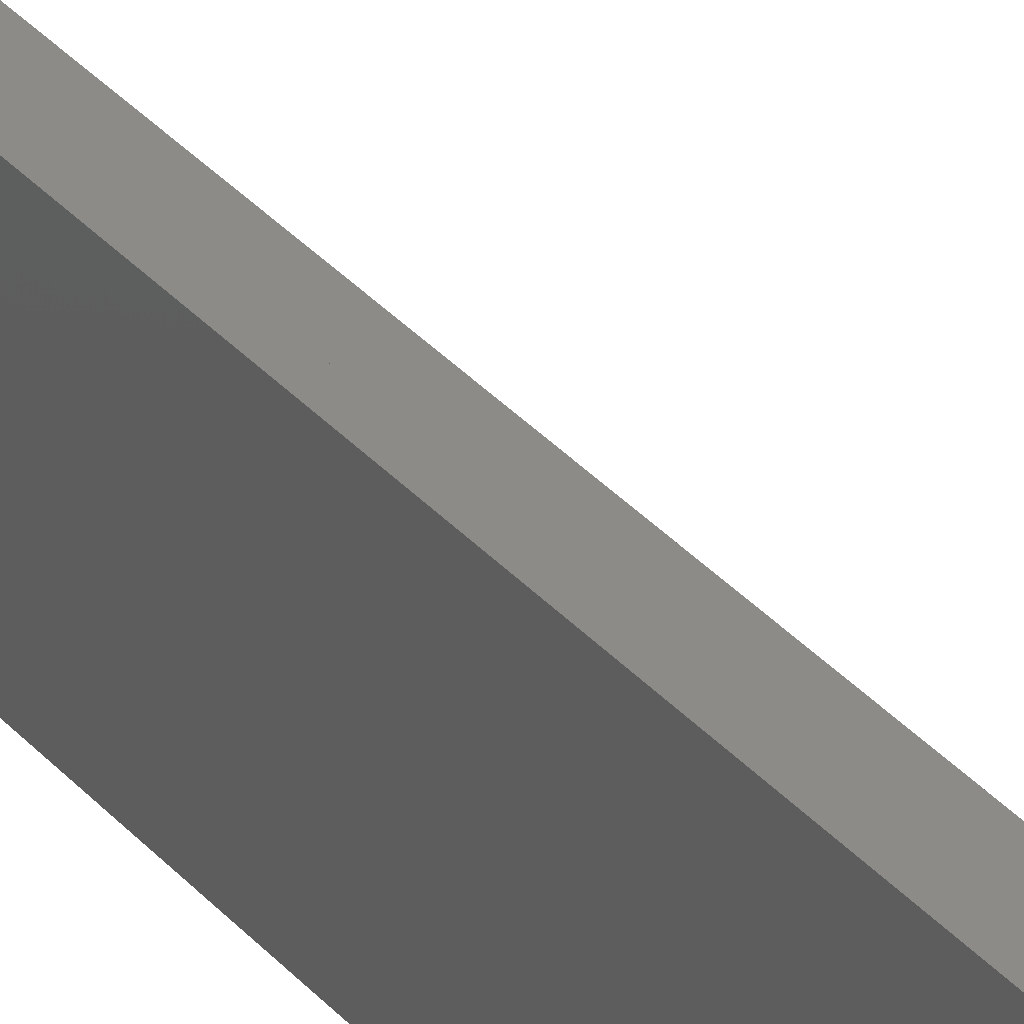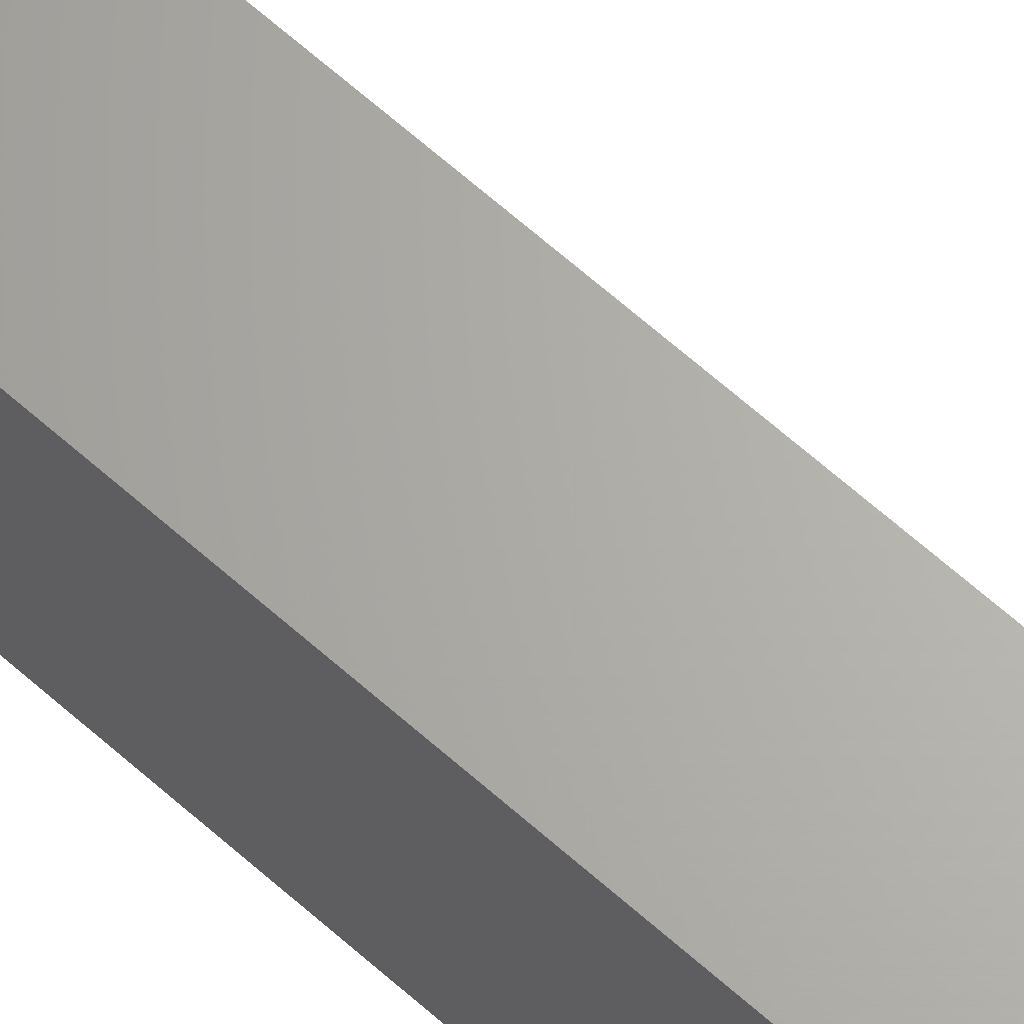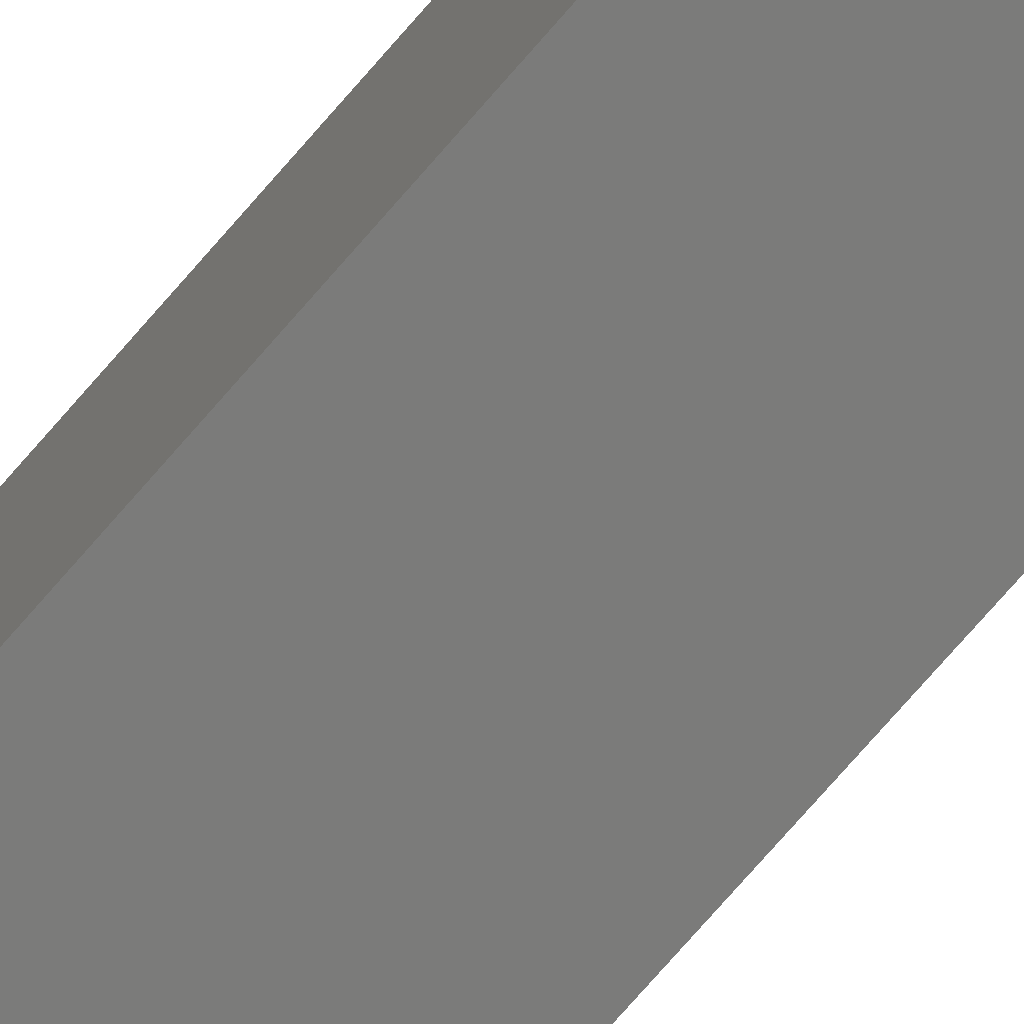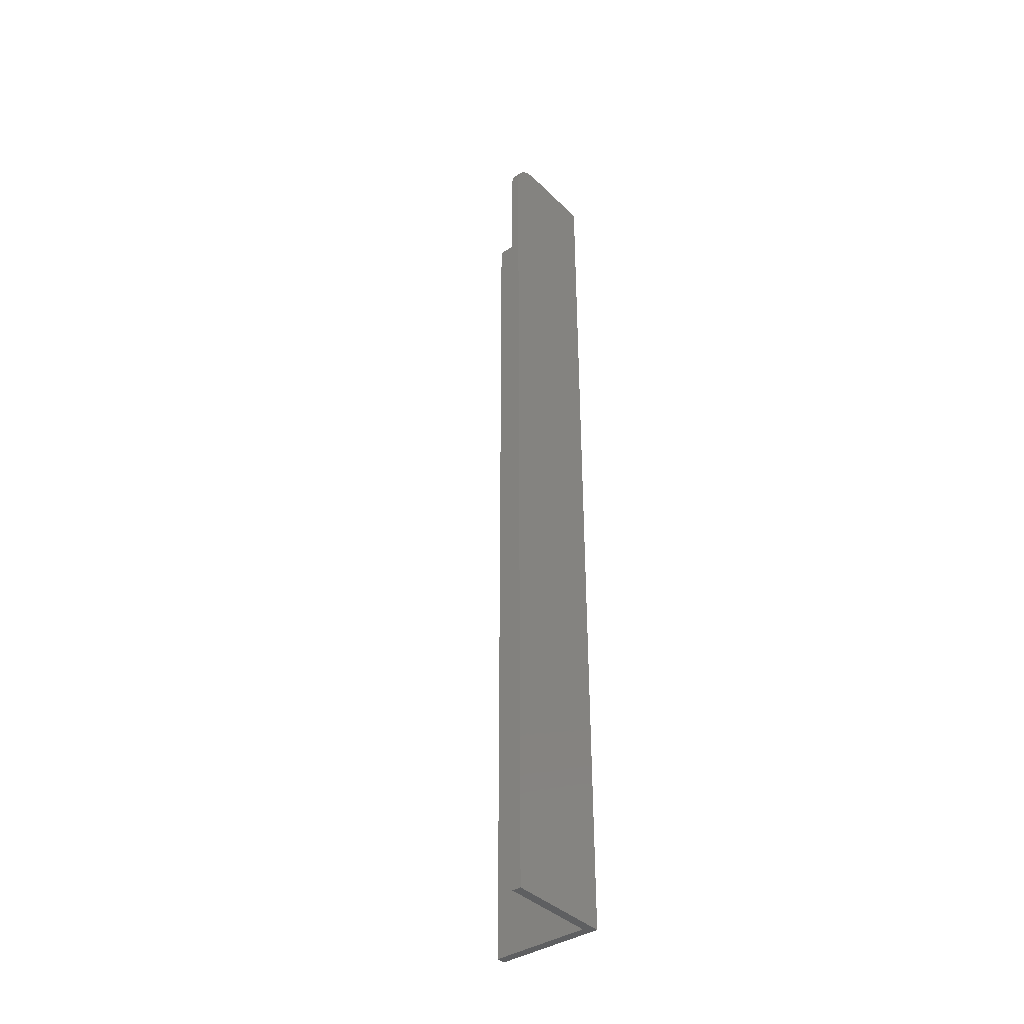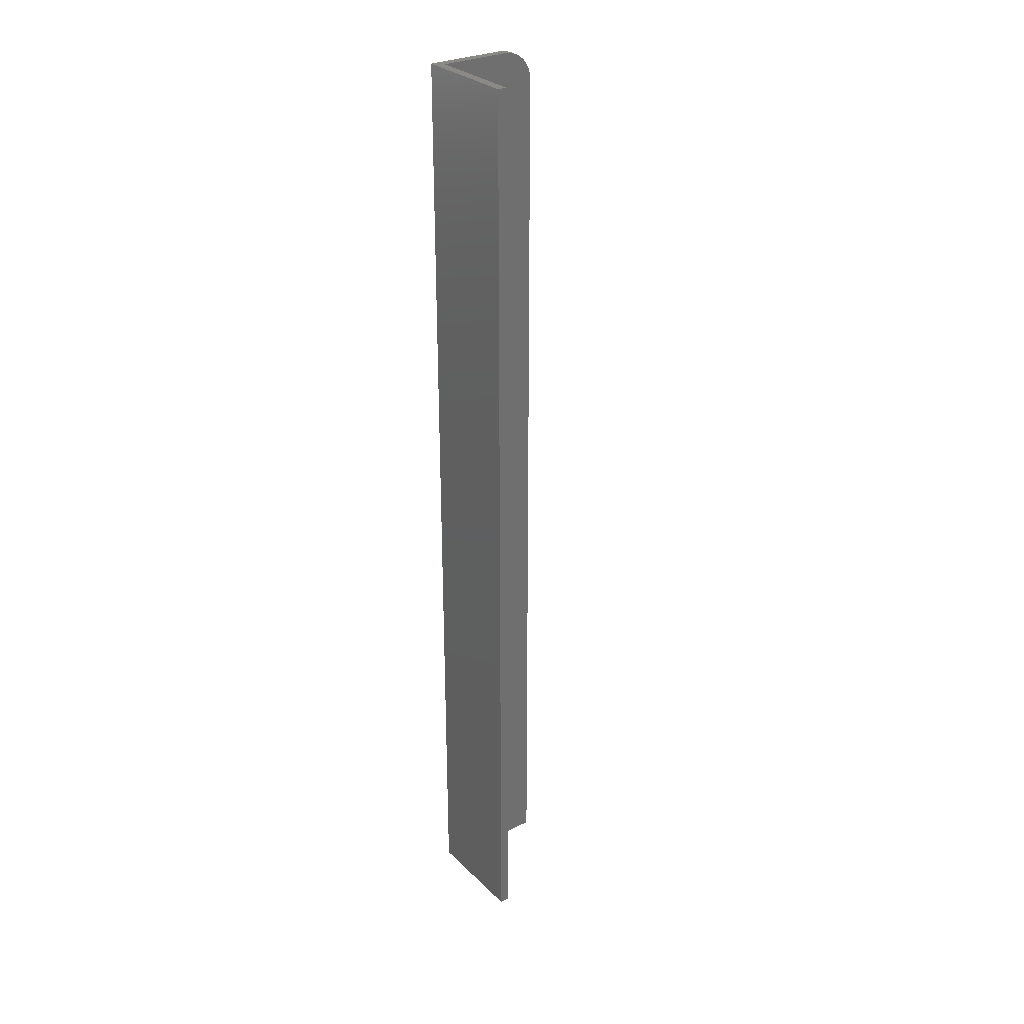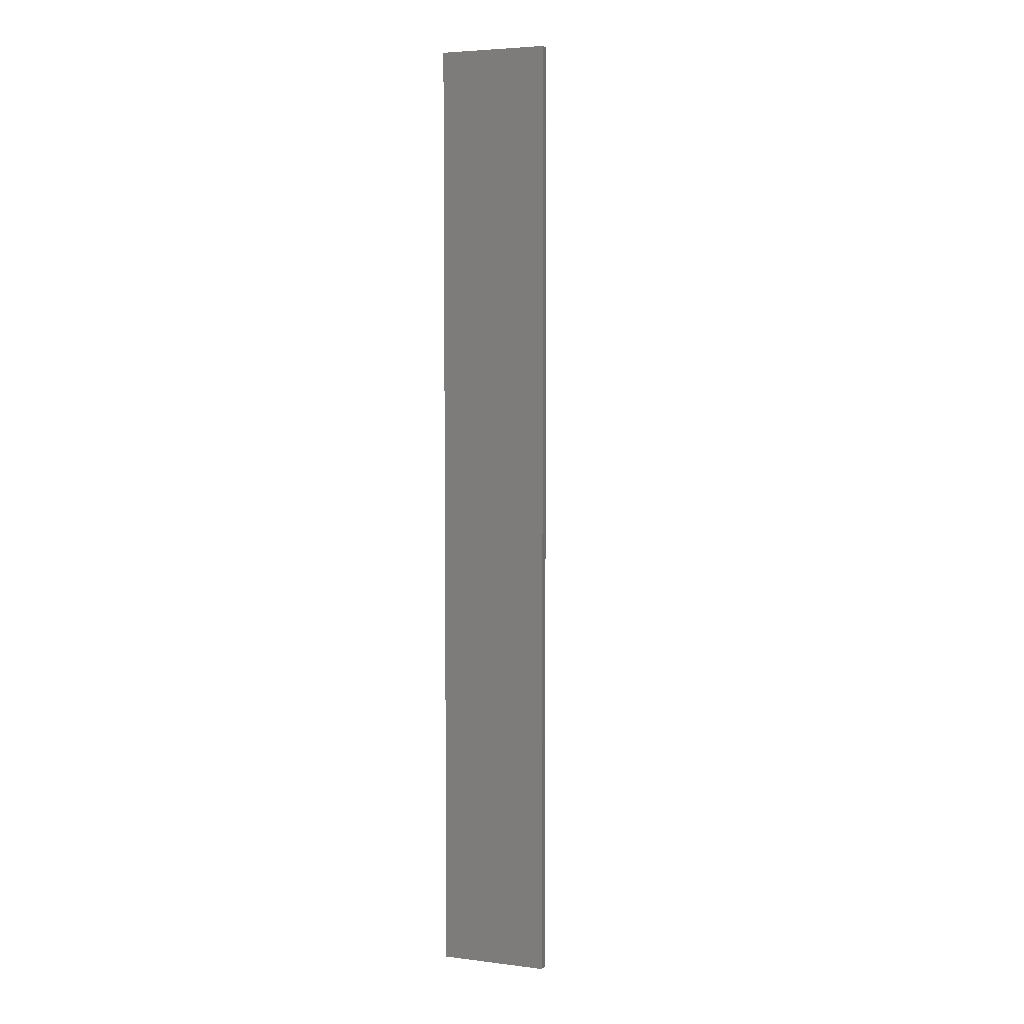
<metadata>
{"format":"stl","ext":"stl","renderer":"f3d","projection":"perspective","resolution":1024,"background":"white","views":[{"elev":34.5,"azim":-34.9,"up":"+Z"},{"elev":65.6,"azim":-48.2,"up":"+Z"},{"elev":-74.3,"azim":-40.9,"up":"+Z"},{"elev":-38.6,"azim":129.5,"up":"+Y"},{"elev":29.0,"azim":-35.7,"up":"+Y"},{"elev":4.8,"azim":-69.0,"up":"+Y"}]}
</metadata>
<code>
# stl→obj: 32 verts, 60 faces
v -0.007812 0 -0.007812
v 0.05469 4.295e-18 -0.0005757
v 0.002138 6.128e-19 -0.007812
v 0.05469 3.849e-18 -0.007812
v -0.007812 5.292e-18 0.07812
v -0.0005757 5.738e-18 0.07812
v -0.007812 6.128e-19 0.002138
v -0.0005757 8.913e-19 -0.0005757
v 0.06771 -0.00395 -0.0005757
v 0.07634 -0.01447 -0.0005757
v 0.07418 -0.01042 -0.0005757
v 0.07126 -0.006865 -0.0005757
v 0.07767 -0.01887 -0.0005757
v 0.06366 -0.001784 -0.0005757
v 0.05926 -0.0004503 -0.0005757
v 0.07812 -0.02344 -0.0005757
v 0.07812 -0.75 -0.0005757
v -0.0005757 -0.75 -0.0005757
v 0.07812 -0.02344 -0.007812
v 0.07812 -0.75 -0.007812
v 0.06366 -0.001784 -0.007812
v 0.05926 -0.0004503 -0.007812
v 0.07418 -0.01042 -0.007812
v 0.07634 -0.01447 -0.007812
v 0.06771 -0.00395 -0.007812
v 0.07126 -0.006865 -0.007812
v 0.07767 -0.01887 -0.007812
v 0.002138 -0.75 -0.007812
v -0.007812 -0.75 -0.007812
v -0.007812 -0.75 0.002138
v -0.0005757 -0.75 0.07812
v -0.007812 -0.75 0.07812
f 1 2 3
f 2 4 3
f 5 6 7
f 8 2 1
f 8 1 7
f 8 7 6
f 9 10 11
f 9 11 12
f 13 10 9
f 13 9 14
f 13 14 15
f 13 15 2
f 13 2 8
f 13 8 16
f 16 8 17
f 17 8 18
f 19 16 20
f 20 16 17
f 4 21 3
f 4 22 21
f 23 24 25
f 25 26 23
f 3 27 19
f 3 19 20
f 3 20 28
f 27 3 21
f 27 21 25
f 27 25 24
f 4 2 22
f 22 2 15
f 22 15 21
f 21 15 14
f 21 14 25
f 25 14 9
f 25 9 26
f 26 9 12
f 26 12 23
f 23 12 11
f 23 11 24
f 24 11 10
f 24 10 27
f 27 10 13
f 27 13 19
f 19 13 16
f 28 17 29
f 28 20 17
f 30 31 32
f 18 31 30
f 18 30 29
f 18 29 17
f 7 1 30
f 30 1 29
f 5 7 32
f 32 7 30
f 6 5 31
f 31 5 32
f 8 6 18
f 18 6 31
f 1 3 29
f 29 3 28

</code>
